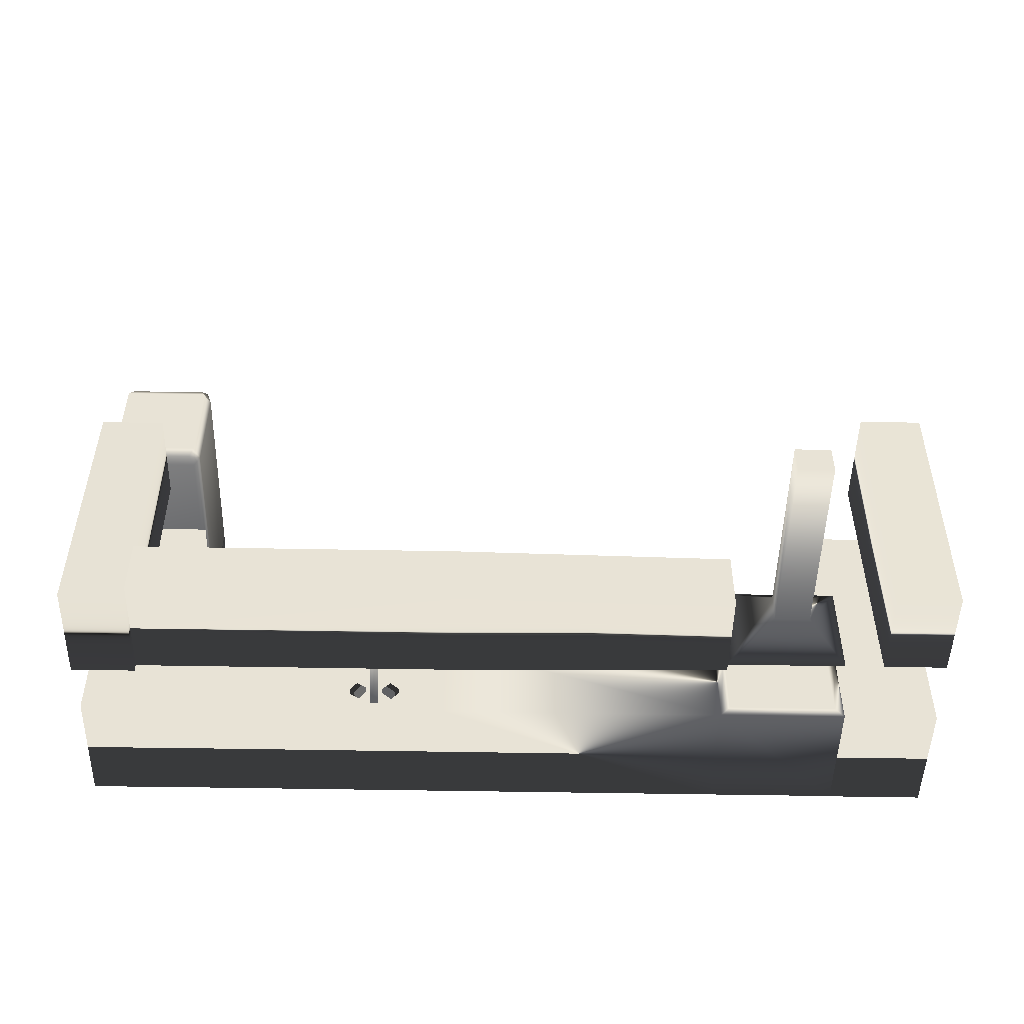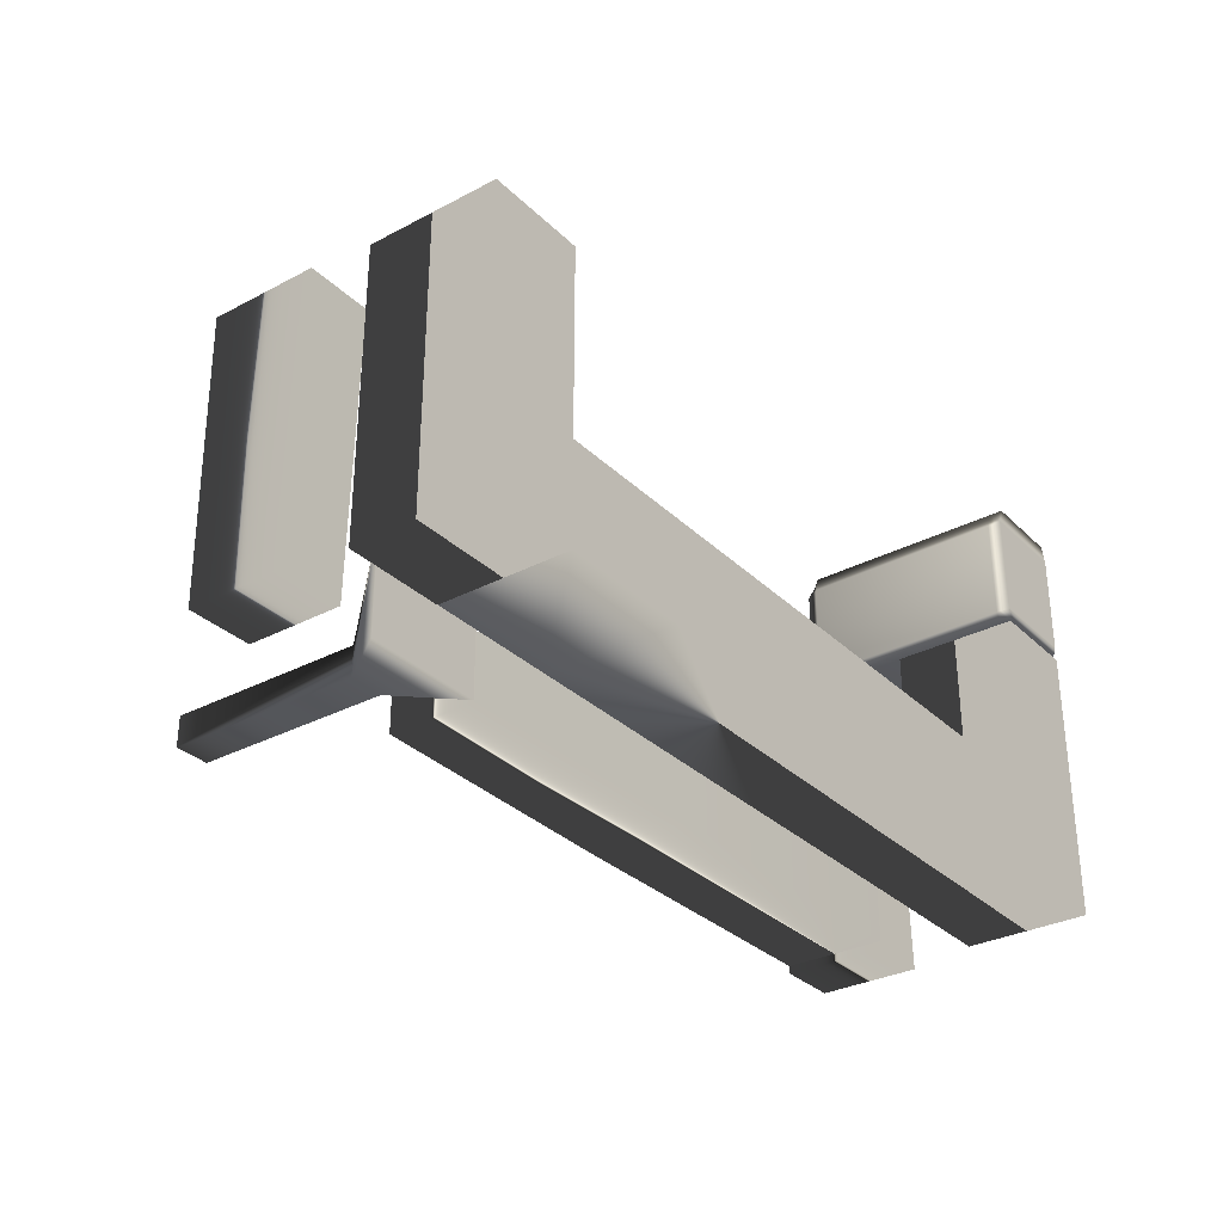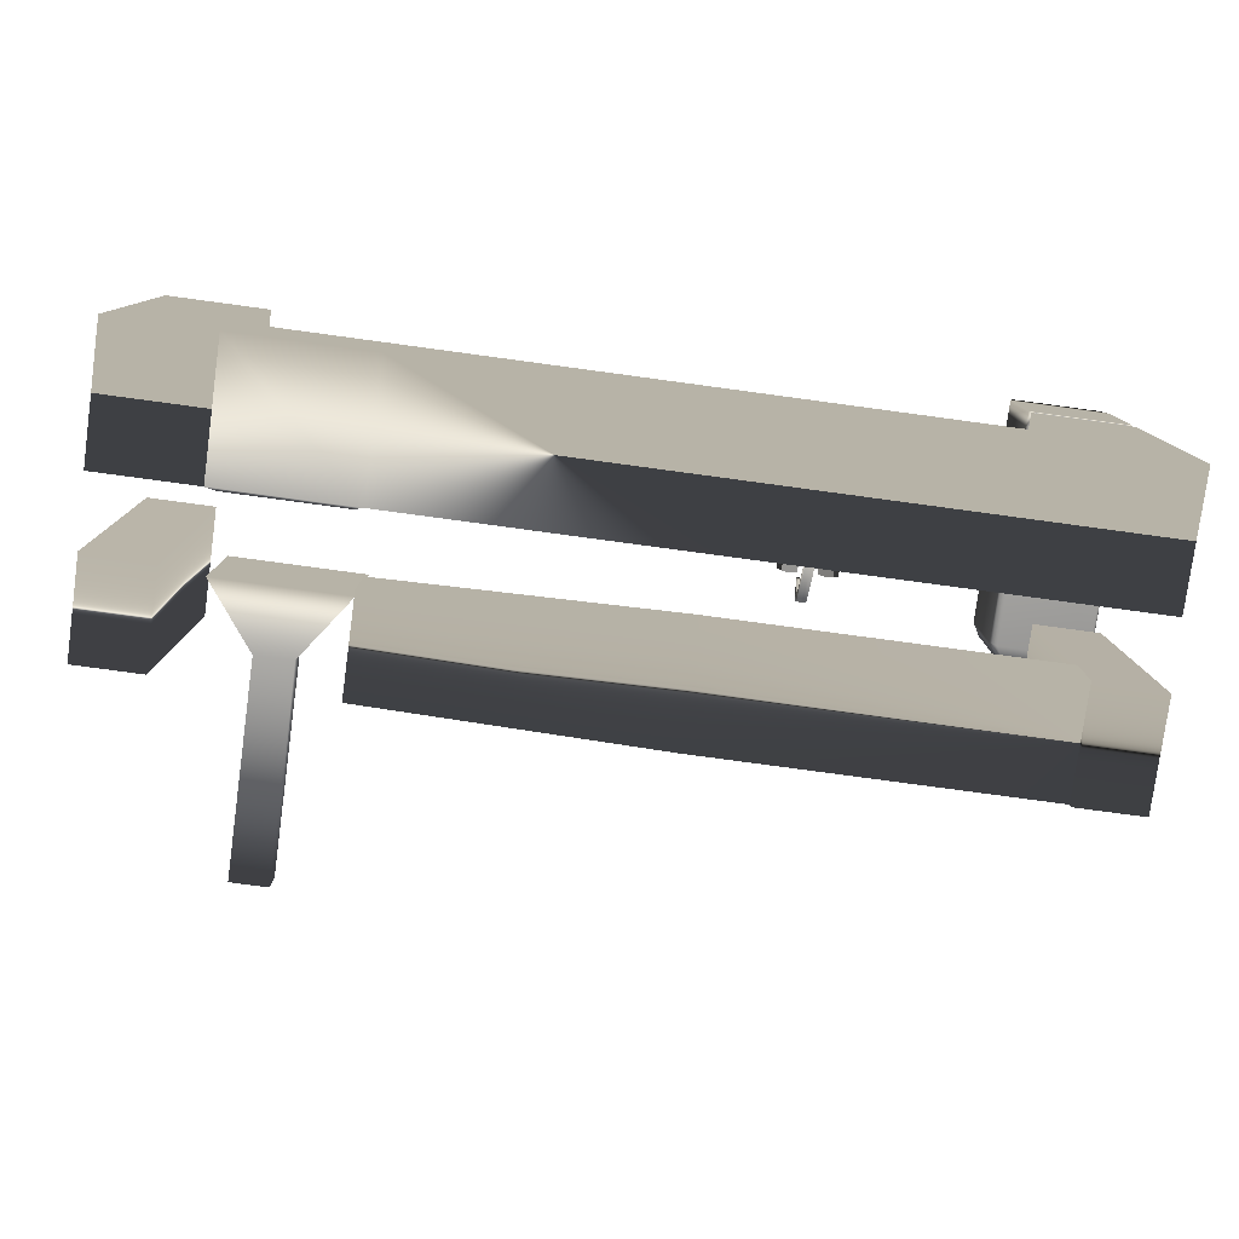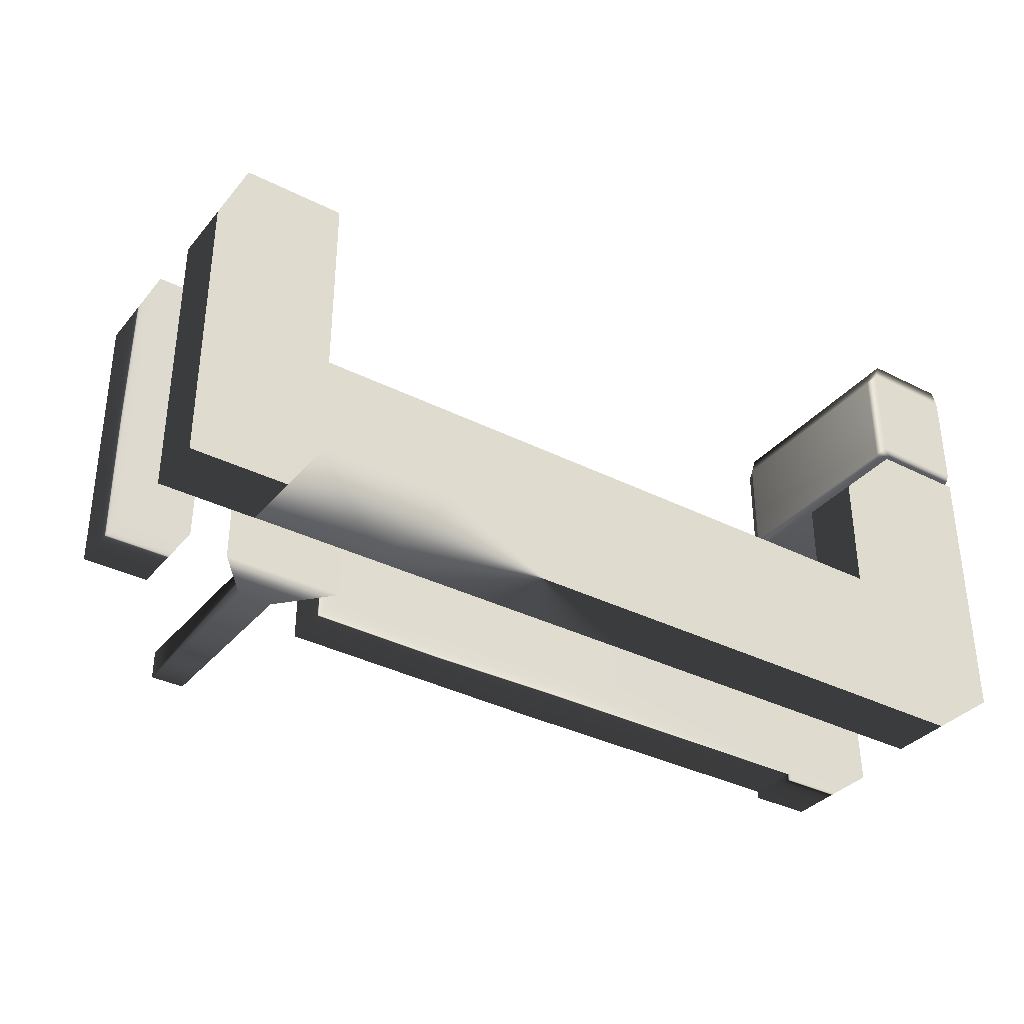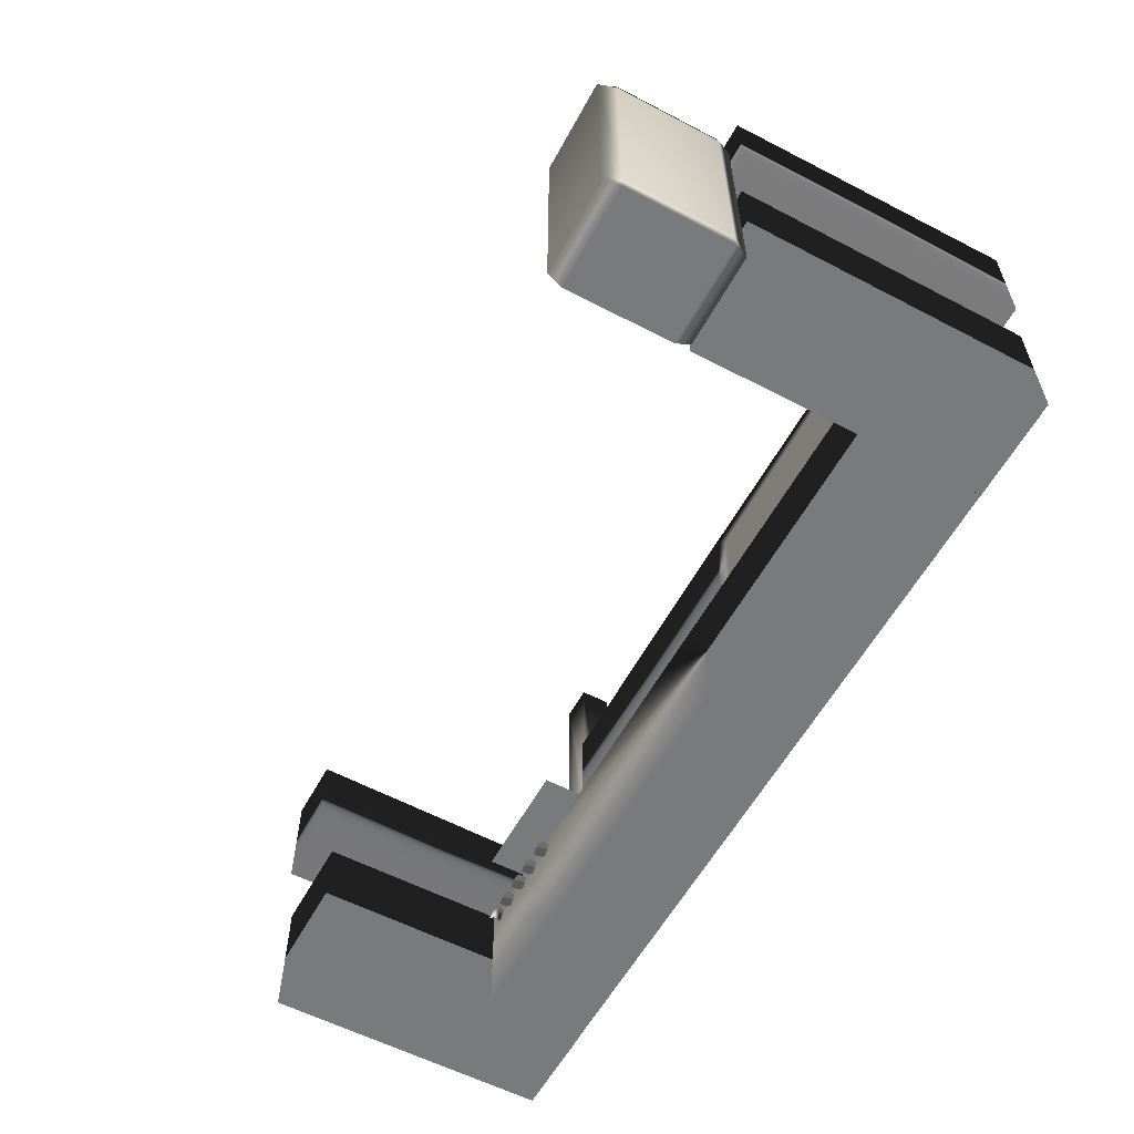
<metadata>
{"format":"obj","ext":"obj","renderer":"f3d","projection":"perspective","resolution":1024,"background":"white","views":[{"elev":-49.0,"azim":178.8,"up":"+Z"},{"elev":-31.3,"azim":-53.2,"up":"+Z"},{"elev":-79.1,"azim":-7.7,"up":"+Z"},{"elev":-34.9,"azim":-34.0,"up":"+Z"},{"elev":-58.0,"azim":61.6,"up":"+Y"}]}
</metadata>
<code>
g
v  -0.9588 0.002681 -0.8764
v  -0.9588 0.002681 -0.4571
v  -0.9588 0.5495 -0.8764
v  -0.9588 0.5495 -0.4571
v  -1.481 0.565 -0.841
v  -1.001 0.565 -0.841
v  -1.001 0.565 -0.4925
v  -1.481 0.565 -0.4925
v  -1.428 0.5031 -0.4604
v  -1.427 0.5042 -0.4254
v  -1.4 0.4977 -0.4568
v  -1.399 0.4987 -0.4218
v  -1.359 0.4663 -0.4218
v  -1.36 0.4652 -0.4568
v  -1.368 0.5356 -0.4604
v  -1.328 0.5031 -0.4604
v  -1.327 0.5042 -0.4254
v  -1.367 0.5367 -0.4254
v  -1.29 0.4977 -0.4568
v  -1.289 0.4987 -0.4218
v  -1.249 0.4663 -0.4218
v  -1.25 0.4652 -0.4568
v  -1.258 0.5356 -0.4604
v  -1.218 0.5031 -0.4604
v  -1.217 0.5042 -0.4254
v  -1.257 0.5367 -0.4254
v  -1.194 0.4977 -0.4568
v  -1.193 0.4987 -0.4218
v  -1.153 0.4663 -0.4218
v  -1.154 0.4652 -0.4568
v  -1.162 0.5356 -0.4604
v  -1.122 0.5031 -0.4604
v  -1.121 0.5042 -0.4254
v  -1.161 0.5367 -0.4254
v  -1.082 0.4977 -0.4568
v  -1.081 0.4987 -0.4218
v  -1.041 0.4663 -0.4218
v  -1.042 0.4652 -0.4568
v  -1.05 0.5356 -0.4604
v  -1.01 0.5031 -0.4604
v  -1.009 0.5042 -0.4254
v  -1.049 0.5367 -0.4254
v  0.5423 0.5595 -0.8153
v  0.5831 0.5595 -0.7805
v  0.5414 0.5869 -0.8141
v  0.5821 0.5869 -0.7793
v  0.5088 0.5567 -0.776
v  0.5496 0.5567 -0.7412
v  0.5079 0.5841 -0.7749
v  0.5486 0.5841 -0.7401
v  0.6365 0.5493 -0.8333
v  0.6018 0.5493 -0.8333
v  0.6365 0.5185 -0.8091
v  0.6018 0.5185 -0.8091
v  0.6365 0.7023 -0.7269
v  0.6018 0.7023 -0.7269
v  0.6365 0.6716 -0.7027
v  0.6018 0.6716 -0.7027
v  0.6562 0.5595 -0.7713
v  0.6874 0.5595 -0.8149
v  0.6575 0.5869 -0.7704
v  0.6886 0.5869 -0.814
v  0.6983 0.5567 -0.7413
v  0.7294 0.5567 -0.7849
v  0.6995 0.5841 -0.7405
v  0.7306 0.5841 -0.7841
v  0.3088 0.002681 -0.8764
v  0.3088 0.002681 -0.4571
v  0.3088 0.5495 -0.8764
v  0.3088 0.5495 -0.4571
v  1.522 0.002681 -0.8764
v  1.522 0.002681 -0.4571
v  1.522 0.5495 -0.8764
v  1.522 0.5495 -0.4571
v  0.9155 0.002681 -0.4571
v  0.9155 0.002681 -0.8764
v  0.9155 0.5495 -0.8764
v  0.9155 0.5495 -0.4571
v  0.4606 0.5495 -0.7268
v  0.4606 0.5495 -0.4945
v  0.7637 0.5495 -0.4945
v  0.7637 0.5495 -0.7268
v  0.4882 0.4751 -0.7056
v  0.4882 0.4751 -0.5156
v  0.7362 0.4751 -0.5156
v  0.7362 0.4751 -0.7056
v  -0.9586 0.8428 -0.8786
v  0.2548 0.8201 -0.8786
v  -0.9586 0.8428 -0.5979
v  0.2548 0.8201 -0.5979
v  -0.9586 1.253 -0.8786
v  0.2548 1.276 -0.8786
v  -0.9586 1.253 -0.5979
v  0.2548 1.276 -0.5979
v  1.668 0.8201 -0.8786
v  1.668 0.8201 -0.5979
v  1.668 1.276 -0.8786
v  1.668 1.276 -0.5979
v  1.605 0.8843 -0.5979
v  0.3349 0.9047 -0.5979
v  0.3349 1.191 -0.5979
v  1.605 1.212 -0.5979
v  1.605 0.8843 -0.8467
v  0.3349 0.9047 -0.8467
v  0.3349 1.191 -0.8467
v  1.605 1.212 -0.8467
v  -1.484 0.868 -0.8682
v  -0.9558 0.868 -0.8682
v  -1.484 0.868 -0.4131
v  -0.9558 0.868 -0.4131
v  -1.296 1.978 -0.8447
v  -1.145 1.978 -0.8447
v  -1.296 1.978 -0.7149
v  -1.145 1.978 -0.7149
v  -1.296 1.132 -0.8447
v  -1.145 1.132 -0.8447
v  -1.145 1.132 -0.7149
v  -1.296 1.132 -0.7149
v  1.943 0.002681 0.3361
v  1.523 0.002681 0.3361
v  1.523 0.002681 -0.8773
v  1.943 0.002681 -0.8773
v  1.943 0.5495 0.3361
v  1.943 0.5495 -0.8773
v  1.523 0.5495 -0.8773
v  1.523 0.5495 0.3361
v  1.945 0.8428 0.301
v  1.664 0.8428 0.301
v  1.664 0.8201 -0.9124
v  1.945 0.8201 -0.9124
v  1.945 1.253 0.301
v  1.945 1.276 -0.9124
v  1.664 1.276 -0.9124
v  1.664 1.253 0.301
v  1.92 0.00268 0.9124
v  1.546 0.00268 0.9124
v  1.546 0.002681 0.3461
v  1.92 0.002681 0.3461
v  1.908 0.9932 0.8818
v  1.908 0.9985 0.3641
v  1.568 0.9985 0.3641
v  1.568 0.9932 0.8818
v  1.92 0.06288 0.3461
v  1.92 0.9591 0.3461
v  1.92 0.959 0.9124
v  1.92 0.06288 0.9124
v  1.546 0.06288 0.3461
v  1.546 0.9591 0.3461
v  1.546 0.06288 0.9124
v  1.546 0.959 0.9124
v  1.523 0.00268 0.8421
v  1.523 0.002681 0.401
v  1.943 0.002681 0.401
v  1.943 0.00268 0.8421
v  1.929 1.015 0.8361
v  1.929 1.015 0.407
v  1.553 1.015 0.407
v  1.553 1.015 0.8361
v  1.943 0.959 0.401
v  1.943 0.959 0.8421
v  1.943 0.06288 0.8421
v  1.943 0.06288 0.401
v  1.523 0.959 0.8421
v  1.523 0.959 0.401
v  1.523 0.06288 0.401
v  1.523 0.06288 0.8421
v  -1.522 0.002681 -0.8764
v  -1.522 0.002681 -0.4571
v  -1.522 0.5495 -0.8764
v  -1.522 0.5495 -0.4571
v  -1.5 0.4977 -0.4568
v  -1.46 0.4652 -0.4568
v  -1.499 0.4987 -0.4218
v  -1.459 0.4663 -0.4218
v  -1.468 0.5356 -0.4604
v  -1.467 0.5367 -0.4254
v  0.6365 0.7108 -0.6397
v  0.6018 0.7108 -0.6397
v  0.6365 0.677 -0.6595
v  0.6018 0.677 -0.6595
v  0.6365 0.6371 -0.5871
v  0.6018 0.6371 -0.5871
v  0.6365 0.638 -0.6262
v  0.6018 0.638 -0.6262
v  -1.943 0.002681 -0.8779
v  -1.523 0.002681 -0.8779
v  -1.523 0.002681 0.3355
v  -1.943 0.002681 0.3355
v  -1.943 0.5495 -0.8779
v  -1.943 0.5495 0.3355
v  -1.523 0.5495 0.3355
v  -1.523 0.5495 -0.8779
v  -1.945 0.8428 -0.8429
v  -1.664 0.8428 -0.8429
v  -1.664 0.8201 0.3706
v  -1.945 0.8201 0.3706
v  -1.945 1.253 -0.8429
v  -1.945 1.276 0.3706
v  -1.664 1.276 0.3706
v  -1.664 1.253 -0.8429
g kitchen-04
f -33 -34 -199
f -200 -199 -34
f -195 -196 -194
f -193 -194 -196
f -200 -34 -198
f -32 -198 -34
f -33 -199 -31
f -197 -31 -199
f -198 -32 -195
f -196 -195 -32
f -197 -198 -194
f -195 -194 -198
f -31 -197 -193
f -194 -193 -197
f -32 -31 -196
f -193 -196 -31
f -192 -26 -191
f -25 -191 -26
f -29 -30 -192
f -26 -192 -30
f -27 -29 -191
f -192 -191 -29
f -28 -27 -25
f -191 -25 -27
f -189 -190 -188
f -187 -188 -190
f -185 -186 -184
f -183 -184 -186
f -187 -190 -185
f -186 -185 -190
f -188 -187 -184
f -185 -184 -187
f -189 -188 -183
f -184 -183 -188
f -190 -189 -186
f -183 -186 -189
f -181 -182 -180
f -179 -180 -182
f -177 -178 -176
f -175 -176 -178
f -179 -182 -177
f -178 -177 -182
f -180 -179 -176
f -177 -176 -179
f -181 -180 -175
f -176 -175 -180
f -182 -181 -178
f -175 -178 -181
f -173 -174 -172
f -171 -172 -174
f -169 -170 -168
f -167 -168 -170
f -171 -174 -169
f -170 -169 -174
f -172 -171 -168
f -169 -168 -171
f -173 -172 -167
f -168 -167 -172
f -174 -173 -170
f -167 -170 -173
f -165 -166 -164
f -163 -164 -166
f -161 -162 -160
f -159 -160 -162
f -163 -166 -161
f -162 -161 -166
f -164 -163 -160
f -161 -160 -163
f -165 -164 -159
f -160 -159 -164
f -166 -165 -162
f -159 -162 -165
f -156 -158 -155
f -157 -155 -158
f -153 -154 -151
f -152 -151 -154
f -157 -158 -153
f -154 -153 -158
f -155 -157 -151
f -153 -151 -157
f -156 -155 -152
f -151 -152 -155
f -158 -156 -154
f -152 -154 -156
f -150 -148 -147
f -147 -149 -150
f -20 -19 -17
f -17 -18 -20
f -150 -149 -145
f -145 -146 -150
f -149 -147 -143
f -143 -145 -149
f -147 -148 -144
f -144 -143 -147
f -148 -150 -146
f -146 -144 -148
f -142 -140 -139
f -139 -141 -142
f -138 -137 -135
f -135 -136 -138
f -142 -141 -137
f -137 -138 -142
f -141 -139 -135
f -135 -137 -141
f -139 -140 -136
f -136 -135 -139
f -140 -142 -138
f -138 -136 -140
f -199 -200 -133
f -134 -133 -200
f -132 -198 -131
f -197 -131 -198
f -134 -200 -132
f -198 -132 -200
f -199 -133 -197
f -131 -197 -133
f -129 -126 -125
f -125 -130 -129
f -124 -123 -127
f -127 -128 -124
f -125 -124 -128
f -128 -130 -125
f -126 -123 -131
f -131 -133 -126
f -129 -130 -128
f -128 -127 -129
f -133 -134 -125
f -125 -126 -133
f -118 -117 -116
f -116 -115 -118
f -134 -132 -124
f -124 -125 -134
f -129 -127 -123
f -123 -126 -129
f -132 -131 -121
f -121 -122 -132
f -131 -123 -120
f -120 -121 -131
f -123 -124 -119
f -119 -120 -123
f -124 -132 -122
f -122 -119 -124
f -122 -121 -117
f -117 -118 -122
f -121 -120 -116
f -116 -117 -121
f -120 -119 -115
f -115 -116 -120
f -119 -122 -118
f -118 -115 -119
f -112 -114 -111
f -113 -111 -114
f -109 -110 -107
f -108 -107 -110
f -113 -114 -109
f -110 -109 -114
f -112 -111 -108
f -107 -108 -111
f -114 -112 -110
f -108 -110 -112
f -113 -106 -105
f -105 -111 -113
f -109 -107 -103
f -103 -104 -109
f -113 -109 -104
f -104 -106 -113
f -106 -104 -103
f -103 -105 -106
f -98 -95 -96
f -96 -97 -98
f -105 -102 -101
f -101 -111 -105
f -111 -101 -100
f -100 -107 -111
f -107 -100 -99
f -99 -103 -107
f -103 -99 -102
f -102 -105 -103
f -102 -98 -97
f -97 -101 -102
f -101 -97 -96
f -96 -100 -101
f -100 -96 -95
f -95 -99 -100
f -99 -95 -98
f -98 -102 -99
f -92 -94 -91
f -93 -91 -94
f -89 -90 -87
f -88 -87 -90
f -93 -94 -85
f -86 -85 -94
f -85 -86 -89
f -90 -89 -86
f -91 -93 -84
f -85 -84 -93
f -84 -85 -87
f -89 -87 -85
f -92 -91 -83
f -84 -83 -91
f -83 -84 -88
f -87 -88 -84
f -94 -92 -86
f -83 -86 -92
f -86 -83 -90
f -88 -90 -83
f -82 -81 -80
f -80 -79 -82
f -78 -77 -76
f -76 -75 -78
f -82 -79 -77
f -77 -78 -82
f -79 -80 -76
f -76 -77 -79
f -80 -81 -75
f -75 -76 -80
f -81 -82 -78
f -78 -75 -81
f -74 -73 -72
f -72 -71 -74
f -70 -69 -68
f -68 -67 -70
f -74 -71 -69
f -69 -70 -74
f -71 -72 -68
f -68 -69 -71
f -72 -73 -67
f -67 -68 -72
f -73 -74 -70
f -70 -67 -73
f -48 -47 -50
f -50 -49 -48
f -43 -46 -45
f -45 -44 -43
f -39 -42 -41
f -41 -40 -39
f -57 -58 -54
f -54 -53 -57
f -36 -35 -38
f -38 -37 -36
f -52 -55 -56
f -56 -51 -52
f -42 -45 -46
f -46 -41 -42
f -40 -47 -48
f -48 -39 -40
f -61 -57 -53
f -53 -60 -61
f -64 -54 -58
f -58 -63 -64
f -38 -43 -44
f -44 -37 -38
f -35 -36 -49
f -49 -50 -35
f -51 -56 -62
f -62 -59 -51
f -55 -52 -65
f -65 -66 -55
f -63 -48 -49
f -49 -64 -63
f -65 -50 -47
f -47 -66 -65
f -44 -45 -61
f -61 -60 -44
f -46 -43 -59
f -59 -62 -46
f -40 -41 -56
f -56 -55 -40
f -42 -39 -58
f -58 -57 -42
f -54 -36 -37
f -37 -53 -54
f -51 -38 -35
f -35 -52 -51
f -41 -46 -62
f -62 -56 -41
f -61 -45 -42
f -42 -57 -61
f -39 -48 -63
f -63 -58 -39
f -47 -40 -55
f -55 -66 -47
f -37 -44 -60
f -60 -53 -37
f -59 -43 -38
f -38 -51 -59
f -52 -35 -50
f -50 -65 -52
f -64 -49 -36
f -36 -54 -64
f -146 -145 -23
f -23 -24 -146
f -145 -143 -21
f -21 -23 -145
f -143 -144 -22
f -22 -21 -143
f -144 -146 -24
f -24 -22 -144
f -24 -23 -19
f -19 -20 -24
f -23 -21 -17
f -17 -19 -23
f -21 -22 -18
f -18 -17 -21
f -22 -24 -20
f -20 -18 -22
f -34 -33 -31
f -31 -32 -34
f -16 -15 -14
f -14 -13 -16
f -12 -11 -10
f -10 -9 -12
f -16 -13 -11
f -11 -12 -16
f -13 -14 -10
f -10 -11 -13
f -14 -15 -9
f -9 -10 -14
f -15 -16 -12
f -12 -9 -15
f -8 -7 -6
f -6 -5 -8
f -4 -3 -2
f -2 -1 -4
f -8 -5 -3
f -3 -4 -8
f -5 -6 -2
f -2 -3 -5
f -6 -7 -1
f -1 -2 -6
f -7 -8 -4
f -4 -1 -7
g

</code>
